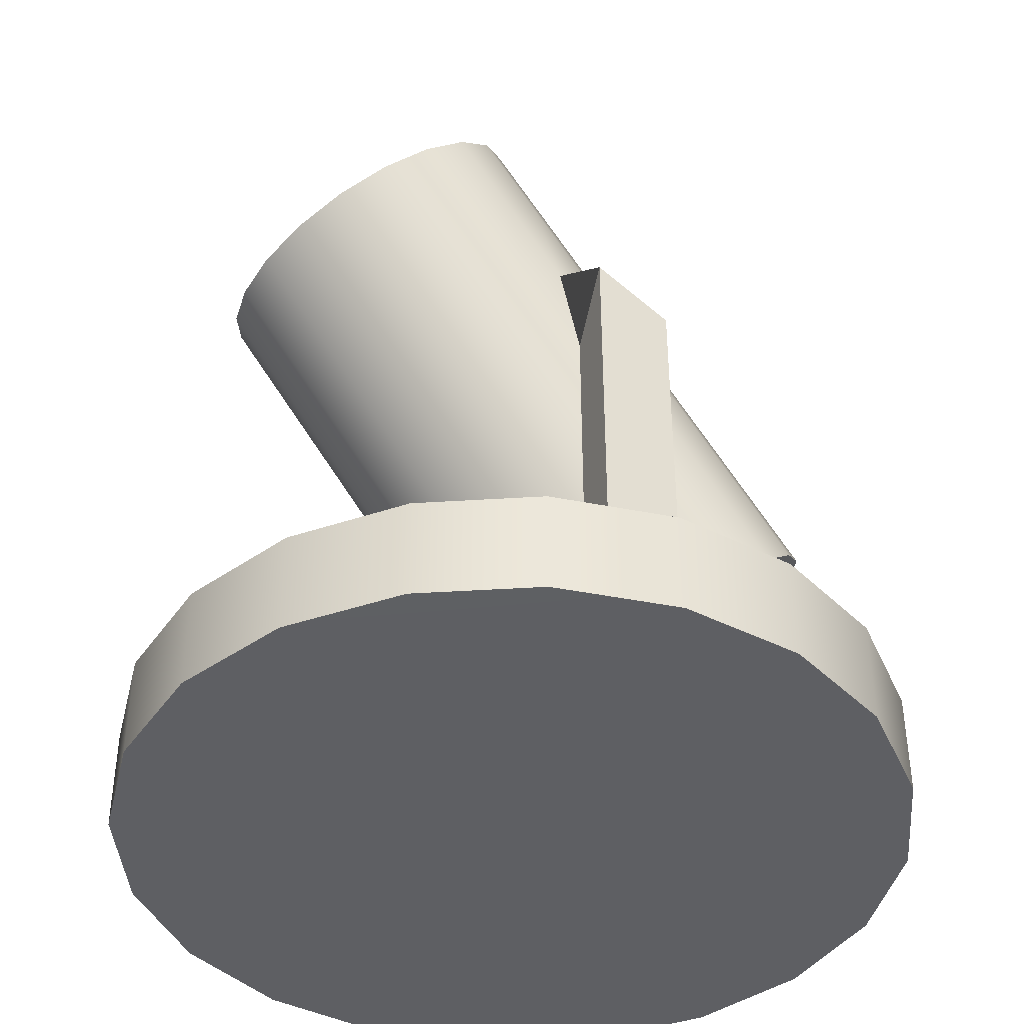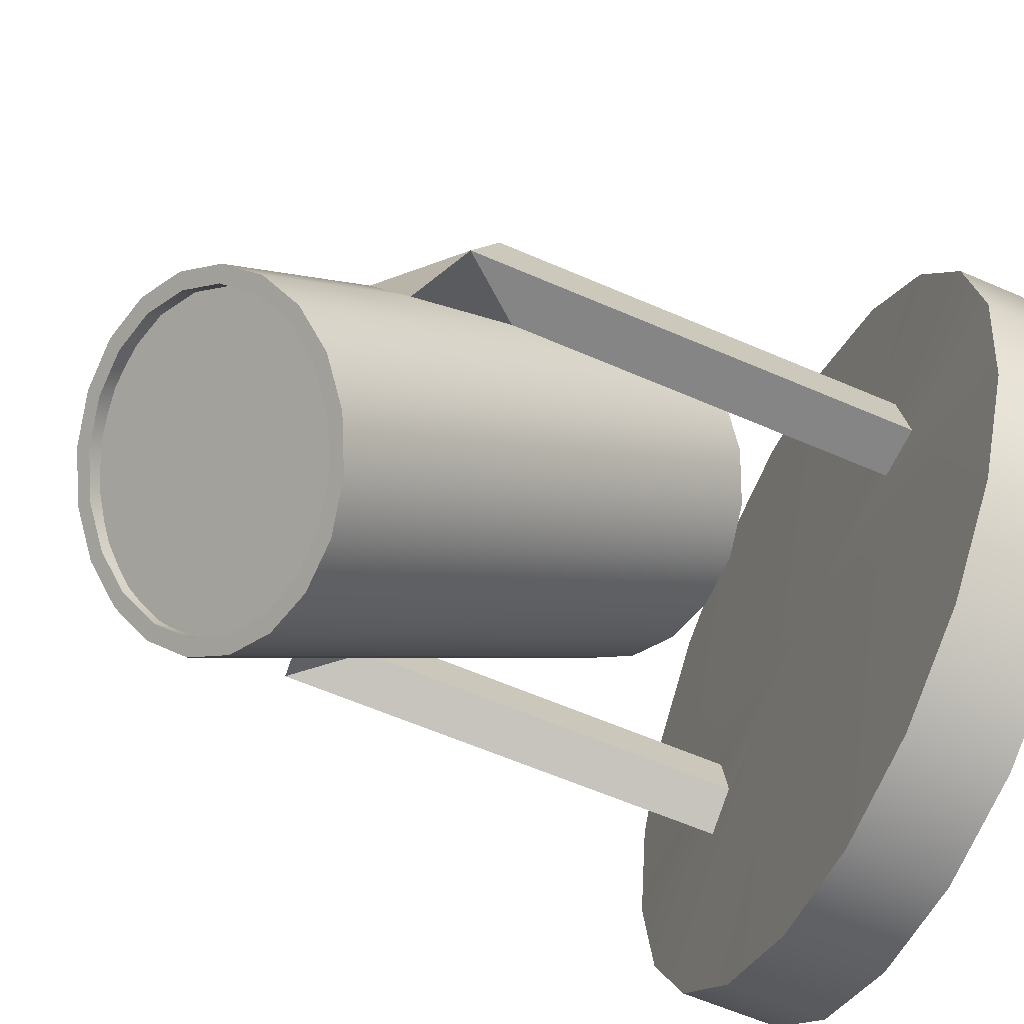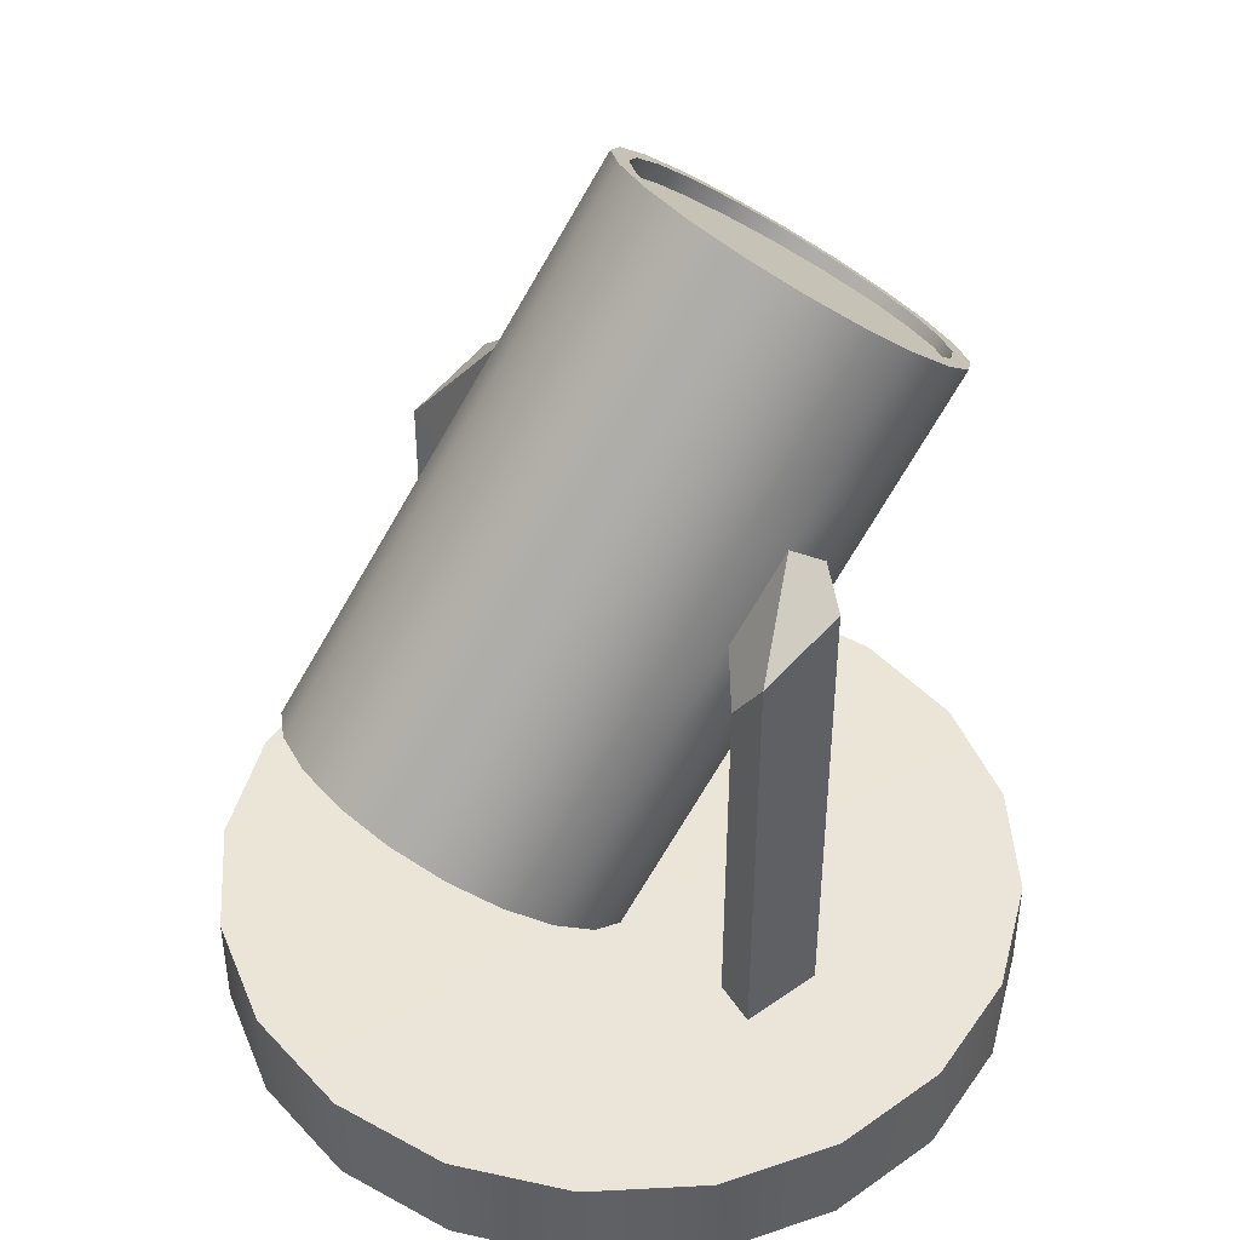
<metadata>
{"format":"obj","ext":"obj","renderer":"f3d","projection":"perspective","resolution":1024,"background":"white","views":[{"elev":-41.5,"azim":-112.6,"up":"+Y"},{"elev":-61.7,"azim":-113.8,"up":"+Z"},{"elev":44.4,"azim":59.5,"up":"+Y"}]}
</metadata>
<code>
g default
v 0.1204 0.6452 -0.168
v 0.1098 0.6731 -0.1334
v 0.08603 0.6966 -0.1023
v 0.05147 0.7132 -0.07757
v 0.00948 0.7215 -0.06169
v -0.03583 0.7205 -0.05622
v -0.08001 0.7105 -0.06169
v -0.1188 0.6923 -0.07757
v -0.1483 0.6678 -0.1023
v -0.1656 0.6393 -0.1334
v -0.1692 0.6097 -0.168
v -0.1586 0.5818 -0.2025
v -0.1348 0.5584 -0.2337
v -0.1003 0.5417 -0.2584
v -0.05827 0.5335 -0.2743
v -0.01297 0.5344 -0.2797
v 0.03122 0.5444 -0.2743
v 0.06996 0.5626 -0.2584
v 0.09946 0.5871 -0.2337
v 0.1168 0.6156 -0.2025
v 0.1692 0.2479 0.168
v 0.1586 0.2757 0.2025
v 0.1348 0.2992 0.2337
v 0.1003 0.3158 0.2584
v 0.05827 0.3241 0.2743
v 0.01297 0.3232 0.2797
v -0.03122 0.3131 0.2743
v -0.06996 0.2949 0.2584
v -0.09946 0.2704 0.2337
v -0.1168 0.2419 0.2025
v -0.1204 0.2123 0.168
v -0.1098 0.1844 0.1334
v -0.08603 0.161 0.1023
v -0.05147 0.1443 0.07757
v -0.00948 0.1361 0.06169
v 0.03583 0.137 0.05622
v 0.08001 0.1471 0.06169
v 0.1188 0.1652 0.07757
v 0.1483 0.1898 0.1023
v 0.1656 0.2182 0.1334
v 0.1853 0.2498 0.168
v 0.1735 0.2808 0.2063
v 0.1471 0.3068 0.241
v 0.1087 0.3254 0.2684
v 0.06204 0.3345 0.2861
v 0.0117 0.3335 0.2922
v -0.0374 0.3223 0.2861
v -0.08044 0.3021 0.2684
v -0.1132 0.2749 0.241
v -0.1325 0.2432 0.2063
v -0.1365 0.2103 0.168
v -0.1247 0.1793 0.1296
v -0.0983 0.1533 0.09499
v -0.0599 0.1348 0.06752
v -0.01324 0.1256 0.04988
v 0.0371 0.1267 0.0438
v 0.08619 0.1378 0.04988
v 0.1292 0.158 0.06752
v 0.162 0.1853 0.09499
v 0.1813 0.2169 0.1296
v 0.1365 0.6472 -0.168
v 0.1247 0.6782 -0.1296
v 0.0983 0.7042 -0.09499
v 0.0599 0.7227 -0.06752
v 0.01324 0.7319 -0.04988
v -0.0371 0.7309 -0.0438
v -0.08619 0.7197 -0.04988
v -0.1292 0.6995 -0.06752
v -0.162 0.6723 -0.09499
v -0.1813 0.6406 -0.1296
v -0.1853 0.6077 -0.168
v -0.1735 0.5767 -0.2063
v -0.1471 0.5507 -0.241
v -0.1087 0.5322 -0.2684
v -0.06204 0.523 -0.2861
v -0.0117 0.5241 -0.2922
v 0.0374 0.5352 -0.2861
v 0.08044 0.5554 -0.2684
v 0.1132 0.5827 -0.241
v 0.1325 0.6143 -0.2063
v -0.01761 0.2023 0.005699
v 0.02769 0.2032 0.00023
v 0.07188 0.2133 0.005699
v 0.1106 0.2315 0.02157
v 0.1401 0.256 0.0463
v 0.1575 0.2845 0.07745
v 0.1611 0.3141 0.112
v 0.1504 0.342 0.1465
v 0.1267 0.3654 0.1777
v 0.09213 0.3821 0.2024
v 0.05014 0.3903 0.2183
v 0.004836 0.3894 0.2237
v -0.03935 0.3793 0.2183
v -0.07809 0.3612 0.2024
v -0.1076 0.3366 0.1777
v -0.125 0.3082 0.1465
v -0.1285 0.2785 0.112
v -0.1179 0.2506 0.07745
v -0.09416 0.2272 0.0463
v -0.0596 0.2106 0.02157
v 0.07267 0.5405 -0.2397
v 0.1022 0.5651 -0.215
v 0.1196 0.5935 -0.1838
v 0.1231 0.6232 -0.1493
v 0.1125 0.6511 -0.1148
v 0.08874 0.6745 -0.08363
v 0.05418 0.6911 -0.0589
v 0.01219 0.6994 -0.04303
v -0.03311 0.6985 -0.03756
v -0.0773 0.6884 -0.04303
v -0.116 0.6702 -0.0589
v -0.1455 0.6457 -0.08363
v -0.1629 0.6172 -0.1148
v -0.1665 0.5876 -0.1493
v -0.1559 0.5597 -0.1838
v -0.1321 0.5363 -0.215
v -0.09755 0.5196 -0.2397
v -0.05556 0.5114 -0.2556
v -0.01026 0.5123 -0.2611
v 0.03393 0.5224 -0.2556
v 0.07132 0.5516 -0.2491
v 0.1008 0.5761 -0.2243
v 0.1182 0.6046 -0.1932
v 0.1218 0.6342 -0.1586
v 0.1111 0.6621 -0.1241
v 0.08739 0.6855 -0.09296
v 0.05282 0.7022 -0.06823
v 0.01083 0.7104 -0.05236
v -0.03447 0.7095 -0.04689
v -0.07866 0.6995 -0.05236
v -0.1174 0.6813 -0.06823
v -0.1469 0.6568 -0.09296
v -0.1643 0.6283 -0.1241
v -0.1678 0.5986 -0.1586
v -0.1572 0.5708 -0.1932
v -0.1335 0.5473 -0.2243
v -0.09891 0.5307 -0.2491
v -0.05692 0.5224 -0.2649
v -0.01161 0.5234 -0.2704
v 0.03257 0.5334 -0.2649
v 0.08085 0.5455 -0.2587
v 0.1134 0.5726 -0.2315
v 0.08235 0.5334 -0.2485
v 0.1149 0.5604 -0.2212
v 0.1325 0.6039 -0.1972
v 0.134 0.5918 -0.1869
v 0.1364 0.6366 -0.1591
v 0.1379 0.6244 -0.1488
v 0.1247 0.6673 -0.1211
v 0.1262 0.6551 -0.1108
v 0.09856 0.6931 -0.08674
v 0.1001 0.681 -0.07646
v 0.06048 0.7115 -0.0595
v 0.06197 0.6993 -0.04922
v 0.01422 0.7206 -0.04201
v 0.01571 0.7084 -0.03173
v -0.0357 0.7195 -0.03599
v -0.03421 0.7074 -0.0257
v -0.08439 0.7085 -0.04201
v -0.08289 0.6963 -0.03173
v -0.1271 0.6884 -0.0595
v -0.1256 0.6763 -0.04922
v -0.1596 0.6614 -0.08674
v -0.1581 0.6493 -0.07646
v -0.1787 0.63 -0.1211
v -0.1772 0.6179 -0.1108
v -0.1827 0.5974 -0.1591
v -0.1812 0.5852 -0.1488
v -0.171 0.5667 -0.1972
v -0.1695 0.5545 -0.1869
v -0.1448 0.5409 -0.2315
v -0.1433 0.5287 -0.2212
v -0.1067 0.5225 -0.2587
v -0.1052 0.5103 -0.2485
v -0.06044 0.5134 -0.2762
v -0.05894 0.5012 -0.2659
v -0.01052 0.5144 -0.2823
v -0.009025 0.5023 -0.272
v 0.03817 0.5255 -0.2762
v 0.03966 0.5133 -0.2659
v 0.06803 0.6565 -0.01153
v 0.02138 0.6657 0.00611
v -0.02896 0.6647 0.01219
v -0.07806 0.6535 0.00611
v -0.1211 0.6333 -0.01153
v -0.1539 0.606 -0.039
v -0.1732 0.5744 -0.07361
v -0.1772 0.5415 -0.112
v -0.1654 0.5105 -0.1504
v -0.139 0.4845 -0.185
v -0.1006 0.466 -0.2124
v -0.05391 0.4568 -0.2301
v -0.003567 0.4578 -0.2362
v 0.04553 0.469 -0.2301
v 0.08858 0.4892 -0.2124
v 0.1214 0.5164 -0.185
v 0.1407 0.5481 -0.1504
v 0.1446 0.581 -0.112
v 0.1328 0.612 -0.07361
v 0.1064 0.638 -0.039
v 0.07616 0.5903 0.04446
v 0.02951 0.5995 0.0621
v -0.02083 0.5984 0.06818
v -0.06993 0.5873 0.0621
v -0.113 0.5671 0.04446
v -0.1458 0.5398 0.01699
v -0.1651 0.5082 -0.01762
v -0.169 0.4752 -0.05599
v -0.1572 0.4443 -0.09436
v -0.1308 0.4182 -0.129
v -0.09243 0.3997 -0.1565
v -0.04577 0.3905 -0.1741
v 0.004566 0.3916 -0.1802
v 0.05366 0.4028 -0.1741
v 0.09671 0.4229 -0.1565
v 0.1295 0.4502 -0.129
v 0.1488 0.4818 -0.09436
v 0.1528 0.5148 -0.05599
v 0.141 0.5457 -0.01762
v 0.1146 0.5718 0.01699
v 0.08429 0.524 0.1005
v 0.03764 0.5332 0.1181
v -0.0127 0.5322 0.1242
v -0.06179 0.521 0.1181
v -0.1048 0.5008 0.1005
v -0.1376 0.4736 0.07299
v -0.1569 0.4419 0.03837
v -0.1609 0.409 -0
v -0.1491 0.378 -0.03837
v -0.1227 0.352 -0.07299
v -0.08429 0.3335 -0.1005
v -0.03764 0.3243 -0.1181
v 0.0127 0.3254 -0.1242
v 0.06179 0.3365 -0.1181
v 0.1048 0.3567 -0.1005
v 0.1376 0.384 -0.07299
v 0.1569 0.4156 -0.03837
v 0.1609 0.4485 0
v 0.1491 0.4795 0.03837
v 0.1227 0.5055 0.07299
v 0.09243 0.4578 0.1565
v 0.04577 0.467 0.1741
v -0.004566 0.466 0.1802
v -0.05366 0.4548 0.1741
v -0.09671 0.4346 0.1565
v -0.1295 0.4073 0.129
v -0.1488 0.3757 0.09436
v -0.1528 0.3428 0.05599
v -0.141 0.3118 0.01762
v -0.1146 0.2858 -0.01699
v -0.07616 0.2673 -0.04446
v -0.02951 0.2581 -0.0621
v 0.02083 0.2591 -0.06818
v 0.06993 0.2703 -0.0621
v 0.113 0.2905 -0.04446
v 0.1458 0.3177 -0.01699
v 0.1651 0.3494 0.01762
v 0.169 0.3823 0.05599
v 0.1572 0.4133 0.09436
v 0.1308 0.4393 0.129
v 0.1006 0.3916 0.2124
v 0.05391 0.4008 0.2301
v 0.003567 0.3997 0.2362
v -0.04553 0.3886 0.2301
v -0.08858 0.3684 0.2124
v -0.1214 0.3411 0.185
v -0.1407 0.3095 0.1504
v -0.1446 0.2766 0.112
v -0.1328 0.2456 0.07361
v -0.1064 0.2195 0.039
v -0.06803 0.201 0.01153
v -0.02138 0.1918 -0.00611
v 0.02896 0.1929 -0.01219
v 0.07806 0.2041 -0.00611
v 0.1211 0.2243 0.01153
v 0.1539 0.2515 0.039
v 0.1732 0.2831 0.07361
v 0.1772 0.3161 0.112
v 0.1654 0.3471 0.1504
v 0.139 0.3731 0.185
v 0.335 -0.04695 -0.1088
v 0.285 -0.04695 -0.207
v 0.207 -0.04695 -0.285
v 0.1088 -0.04695 -0.335
v -0 -0.04695 -0.3522
v -0.1088 -0.04695 -0.335
v -0.207 -0.04695 -0.285
v -0.285 -0.04695 -0.207
v -0.335 -0.04695 -0.1088
v -0.3522 -0.04695 -0
v -0.335 -0.04695 0.1088
v -0.285 -0.04695 0.207
v -0.207 -0.04695 0.285
v -0.1088 -0.04695 0.335
v -0 -0.04695 0.3522
v 0.1088 -0.04695 0.335
v 0.207 -0.04695 0.285
v 0.285 -0.04695 0.207
v 0.335 -0.04695 0.1088
v 0.3522 -0.04695 -0
v 0.335 0.04695 -0.1088
v 0.285 0.04695 -0.207
v 0.207 0.04695 -0.285
v 0.1088 0.04695 -0.335
v -0 0.04695 -0.3522
v -0.1088 0.04695 -0.335
v -0.207 0.04695 -0.285
v -0.285 0.04695 -0.207
v -0.335 0.04695 -0.1088
v -0.3522 0.04695 -0
v -0.335 0.04695 0.1088
v -0.285 0.04695 0.207
v -0.207 0.04695 0.285
v -0.1088 0.04695 0.335
v -0 0.04695 0.3522
v 0.1088 0.04695 0.335
v 0.207 0.04695 0.285
v 0.285 0.04695 0.207
v 0.335 0.04695 0.1088
v 0.3522 0.04695 -0
v 0 -0.05032 0
v 0 0.05032 0
v 0.1686 0.05032 0
v 0.1601 0.05032 -0.05201
v -0.1605 0.05032 0.05214
v -0.1683 0.05032 0
v 0.2099 0.05032 0
v 0.1982 0.05032 -0.07466
v -0.2179 0.05032 0
v -0.2059 0.05032 0.07447
v -0.2179 0.4756 -0
v -0.2059 0.4437 0.07447
v -0.1605 0.3833 0.05214
v -0.1683 0.4152 -0
v 0.2099 0.4437 -0
v 0.1982 0.4756 -0.07466
v 0.1601 0.4152 -0.05201
v 0.1686 0.3833 -0
g pPipe2
f 2 1 124 125
f 3 2 125 126
f 4 3 126 127
f 5 4 127 128
f 6 5 128 129
f 7 6 129 130
f 8 7 130 131
f 9 8 131 132
f 10 9 132 133
f 11 10 133 134
f 12 11 134 135
f 13 12 135 136
f 14 13 136 137
f 15 14 137 138
f 16 15 138 139
f 17 16 139 140
f 18 17 140 121
f 19 18 121 122
f 20 19 122 123
f 1 20 123 124
f 22 21 41 42
f 23 22 42 43
f 24 23 43 44
f 25 24 44 45
f 26 25 45 46
f 27 26 46 47
f 28 27 47 48
f 29 28 48 49
f 30 29 49 50
f 31 30 50 51
f 32 31 51 52
f 33 32 52 53
f 34 33 53 54
f 35 34 54 55
f 36 35 55 56
f 37 36 56 57
f 38 37 57 58
f 39 38 58 59
f 40 39 59 60
f 21 40 60 41
f 42 41 278 279
f 43 42 279 280
f 44 43 280 261
f 45 44 261 262
f 46 45 262 263
f 47 46 263 264
f 48 47 264 265
f 49 48 265 266
f 50 49 266 267
f 51 50 267 268
f 52 51 268 269
f 53 52 269 270
f 54 53 270 271
f 55 54 271 272
f 56 55 272 273
f 57 56 273 274
f 58 57 274 275
f 59 58 275 276
f 60 59 276 277
f 41 60 277 278
f 62 61 1 2
f 63 62 2 3
f 64 63 3 4
f 65 64 4 5
f 66 65 5 6
f 67 66 6 7
f 68 67 7 8
f 69 68 8 9
f 70 69 9 10
f 71 70 10 11
f 72 71 11 12
f 73 72 12 13
f 74 73 13 14
f 75 74 14 15
f 76 75 15 16
f 77 76 16 17
f 78 77 17 18
f 79 78 18 19
f 80 79 19 20
f 61 80 20 1
f 85 102 101 84
f 86 103 102 85
f 87 104 103 86
f 88 105 104 87
f 89 106 105 88
f 90 107 106 89
f 91 108 107 90
f 92 109 108 91
f 93 110 109 92
f 94 111 110 93
f 95 112 111 94
f 96 113 112 95
f 97 114 113 96
f 98 115 114 97
f 99 116 115 98
f 100 117 116 99
f 81 118 117 100
f 82 119 118 81
f 83 120 119 82
f 84 101 120 83
f 142 141 143 144
f 145 142 144 146
f 147 145 146 148
f 149 147 148 150
f 151 149 150 152
f 153 151 152 154
f 155 153 154 156
f 157 155 156 158
f 159 157 158 160
f 161 159 160 162
f 163 161 162 164
f 165 163 164 166
f 167 165 166 168
f 169 167 168 170
f 171 169 170 172
f 173 171 172 174
f 175 173 174 176
f 177 175 176 178
f 179 177 178 180
f 141 179 180 143
f 22 23 24 25 26 27 28 29 30 31 32 33 34 35 36 37 38 39 40 21
f 122 121 141 142
f 101 102 144 143
f 123 122 142 145
f 102 103 146 144
f 124 123 145 147
f 103 104 148 146
f 125 124 147 149
f 104 105 150 148
f 126 125 149 151
f 105 106 152 150
f 127 126 151 153
f 106 107 154 152
f 128 127 153 155
f 107 108 156 154
f 129 128 155 157
f 108 109 158 156
f 130 129 157 159
f 109 110 160 158
f 131 130 159 161
f 110 111 162 160
f 132 131 161 163
f 111 112 164 162
f 133 132 163 165
f 112 113 166 164
f 134 133 165 167
f 113 114 168 166
f 135 134 167 169
f 114 115 170 168
f 136 135 169 171
f 115 116 172 170
f 137 136 171 173
f 116 117 174 172
f 138 137 173 175
f 117 118 176 174
f 139 138 175 177
f 118 119 178 176
f 140 139 177 179
f 119 120 180 178
f 121 140 179 141
f 120 101 143 180
f 82 81 100 99 98 97 96 95 94 93 92 91 90 89 88 87 86 85 84 83
f 182 181 64 65
f 183 182 65 66
f 184 183 66 67
f 185 184 67 68
f 186 185 68 69
f 187 186 69 70
f 188 187 70 71
f 189 188 71 72
f 190 189 72 73
f 191 190 73 74
f 192 191 74 75
f 193 192 75 76
f 194 193 76 77
f 195 194 77 78
f 196 195 78 79
f 197 196 79 80
f 198 197 80 61
f 199 198 61 62
f 200 199 62 63
f 181 200 63 64
f 202 201 181 182
f 203 202 182 183
f 204 203 183 184
f 205 204 184 185
f 206 205 185 186
f 207 206 186 187
f 208 207 187 188
f 209 208 188 189
f 210 209 189 190
f 211 210 190 191
f 212 211 191 192
f 213 212 192 193
f 214 213 193 194
f 215 214 194 195
f 216 215 195 196
f 217 216 196 197
f 218 217 197 198
f 219 218 198 199
f 220 219 199 200
f 201 220 200 181
f 222 221 201 202
f 223 222 202 203
f 224 223 203 204
f 225 224 204 205
f 226 225 205 206
f 228 227 207 208
f 229 228 208 209
f 230 229 209 210
f 231 230 210 211
f 232 231 211 212
f 233 232 212 213
f 234 233 213 214
f 235 234 214 215
f 236 235 215 216
f 237 236 216 217
f 239 238 218 219
f 240 239 219 220
f 221 240 220 201
f 242 241 221 222
f 243 242 222 223
f 244 243 223 224
f 245 244 224 225
f 246 245 225 226
f 247 246 226 227
f 248 247 227 228
f 249 248 228 229
f 250 249 229 230
f 251 250 230 231
f 252 251 231 232
f 253 252 232 233
f 254 253 233 234
f 255 254 234 235
f 256 255 235 236
f 257 256 236 237
f 258 257 237 238
f 259 258 238 239
f 260 259 239 240
f 241 260 240 221
f 262 261 241 242
f 263 262 242 243
f 264 263 243 244
f 265 264 244 245
f 266 265 245 246
f 267 266 246 247
f 268 267 247 248
f 269 268 248 249
f 270 269 249 250
f 271 270 250 251
f 272 271 251 252
f 273 272 252 253
f 274 273 253 254
f 275 274 254 255
f 276 275 255 256
f 277 276 256 257
f 278 277 257 258
f 279 278 258 259
f 280 279 259 260
f 261 280 260 241
f 281 282 302 301
f 282 283 303 302
f 283 284 304 303
f 284 285 305 304
f 285 286 306 305
f 286 287 307 306
f 287 288 308 307
f 288 289 309 308
f 289 290 310 309
f 290 291 311 310
f 291 292 312 311
f 292 293 313 312
f 293 294 314 313
f 294 295 315 314
f 295 296 316 315
f 296 297 317 316
f 297 298 318 317
f 298 299 319 318
f 299 300 320 319
f 300 281 301 320
f 282 281 321
f 283 282 321
f 284 283 321
f 285 284 321
f 286 285 321
f 287 286 321
f 288 287 321
f 289 288 321
f 290 289 321
f 291 290 321
f 292 291 321
f 293 292 321
f 294 293 321
f 295 294 321
f 296 295 321
f 297 296 321
f 298 297 321
f 299 298 321
f 300 299 321
f 281 300 321
f 301 302 322 324 328
f 302 303 322
f 303 304 322
f 304 305 322
f 305 306 322
f 306 307 322
f 307 308 322
f 308 309 322
f 309 310 329 326 322
f 311 312 322 325 330
f 312 313 322
f 313 314 322
f 314 315 322
f 315 316 322
f 316 317 322
f 317 318 322
f 318 319 322
f 319 320 327 323 322
f 323 324 322
f 326 325 322
f 320 301 328 327
f 310 311 330 329
f 329 330 332 331
f 330 325 333 332
f 325 326 334 333
f 326 329 331 334
f 327 328 336 335
f 328 324 337 336
f 324 323 338 337
f 323 327 335 338
f 207 227 334 331
f 227 226 333 334
f 226 206 332 333
f 206 207 331 332
f 218 238 338 335
f 238 237 337 338
f 237 217 336 337
f 217 218 335 336
g default
v 0.1196 0.6469 -0.151
v 0.1045 0.6732 -0.1165
v 0.07682 0.694 -0.08638
v 0.0393 0.7074 -0.06355
v -0.004403 0.712 -0.05026
v -0.05002 0.7074 -0.0478
v -0.09308 0.694 -0.05642
v -0.1294 0.6732 -0.07528
v -0.1553 0.6469 -0.1025
v -0.1685 0.6177 -0.1355
v -0.1674 0.5886 -0.1709
v -0.1523 0.5623 -0.2054
v -0.1247 0.5414 -0.2356
v -0.08715 0.528 -0.2584
v -0.04345 0.5234 -0.2717
v 0.00217 0.528 -0.2741
v 0.04523 0.5414 -0.2655
v 0.08153 0.5623 -0.2467
v 0.1075 0.5886 -0.2194
v 0.1206 0.6177 -0.1865
v 0.1204 0.6412 -0.1463
v 0.1053 0.6675 -0.1118
v 0.07765 0.6884 -0.0817
v 0.04013 0.7018 -0.05887
v -0.003578 0.7064 -0.04557
v -0.0492 0.7018 -0.04312
v -0.09226 0.6884 -0.05174
v -0.1285 0.6675 -0.0706
v -0.1545 0.6412 -0.09784
v -0.1676 0.612 -0.1308
v -0.1666 0.5829 -0.1663
v -0.1515 0.5566 -0.2007
v -0.1238 0.5357 -0.2309
v -0.08633 0.5223 -0.2537
v -0.04262 0.5177 -0.267
v 0.002995 0.5223 -0.2695
v 0.04606 0.5357 -0.2608
v 0.08235 0.5566 -0.242
v 0.1083 0.5829 -0.2147
v 0.1214 0.612 -0.1818
v -0.02392 0.6177 -0.161
v -0.0231 0.612 -0.1563
g pCylinder2
f 339 340 360 359
f 340 341 361 360
f 341 342 362 361
f 342 343 363 362
f 343 344 364 363
f 344 345 365 364
f 345 346 366 365
f 346 347 367 366
f 347 348 368 367
f 348 349 369 368
f 349 350 370 369
f 350 351 371 370
f 351 352 372 371
f 352 353 373 372
f 353 354 374 373
f 354 355 375 374
f 355 356 376 375
f 356 357 377 376
f 357 358 378 377
f 358 339 359 378
f 340 339 379
f 341 340 379
f 342 341 379
f 343 342 379
f 344 343 379
f 345 344 379
f 346 345 379
f 347 346 379
f 348 347 379
f 349 348 379
f 350 349 379
f 351 350 379
f 352 351 379
f 353 352 379
f 354 353 379
f 355 354 379
f 356 355 379
f 357 356 379
f 358 357 379
f 339 358 379
f 359 360 380
f 360 361 380
f 361 362 380
f 362 363 380
f 363 364 380
f 364 365 380
f 365 366 380
f 366 367 380
f 367 368 380
f 368 369 380
f 369 370 380
f 370 371 380
f 371 372 380
f 372 373 380
f 373 374 380
f 374 375 380
f 375 376 380
f 376 377 380
f 377 378 380
f 378 359 380

</code>
